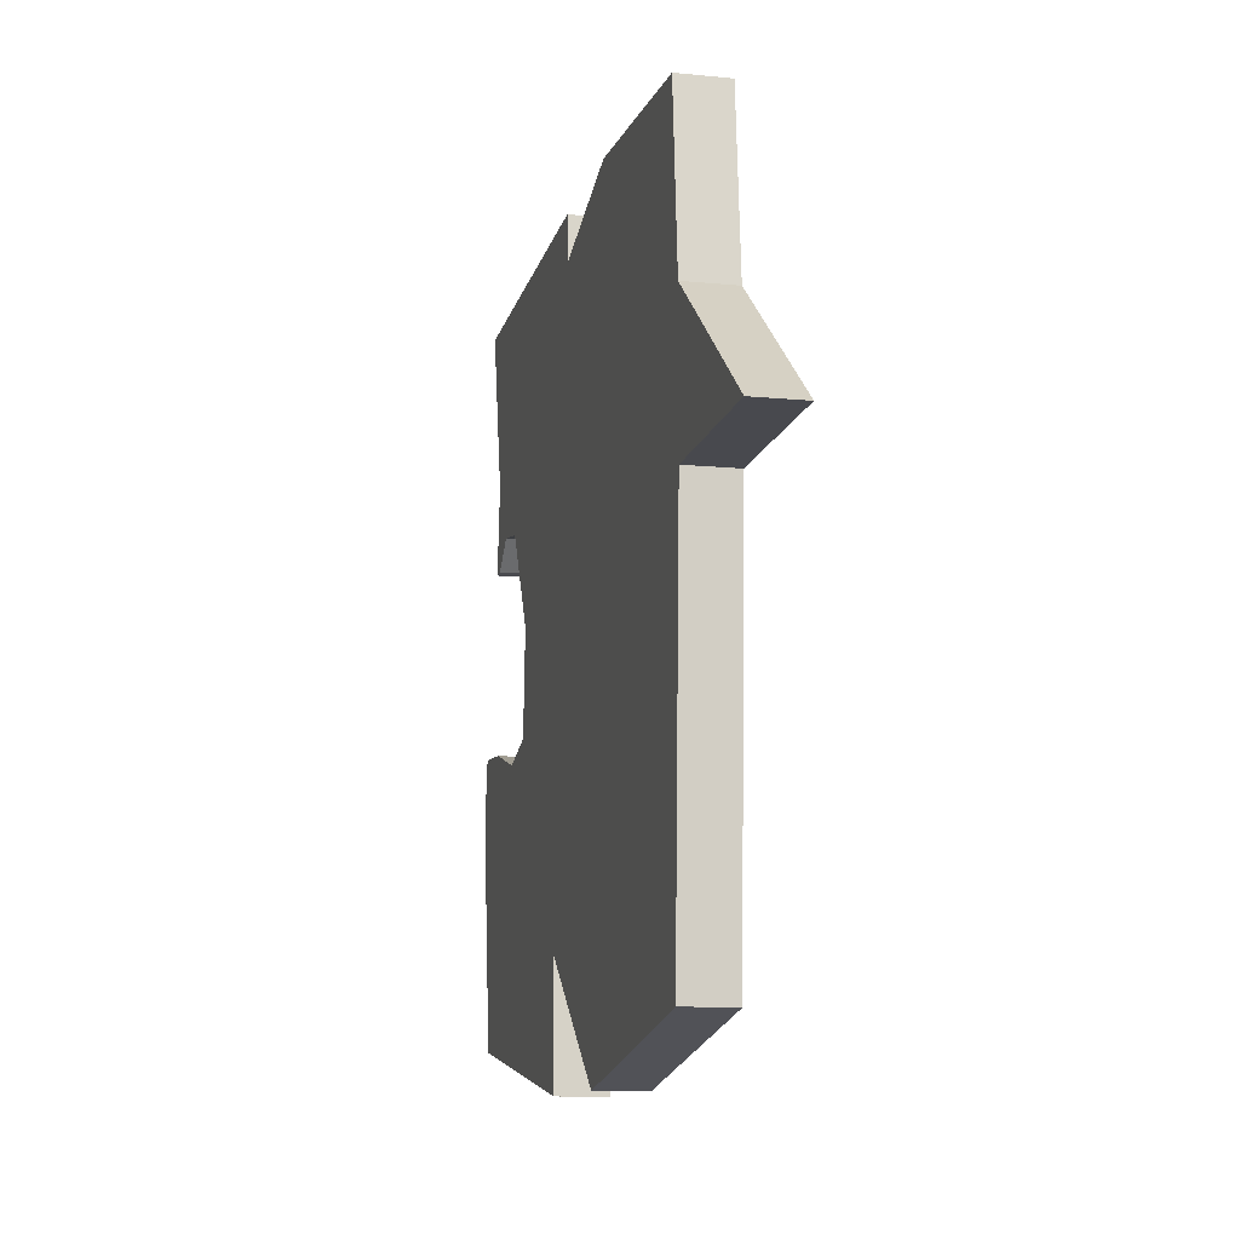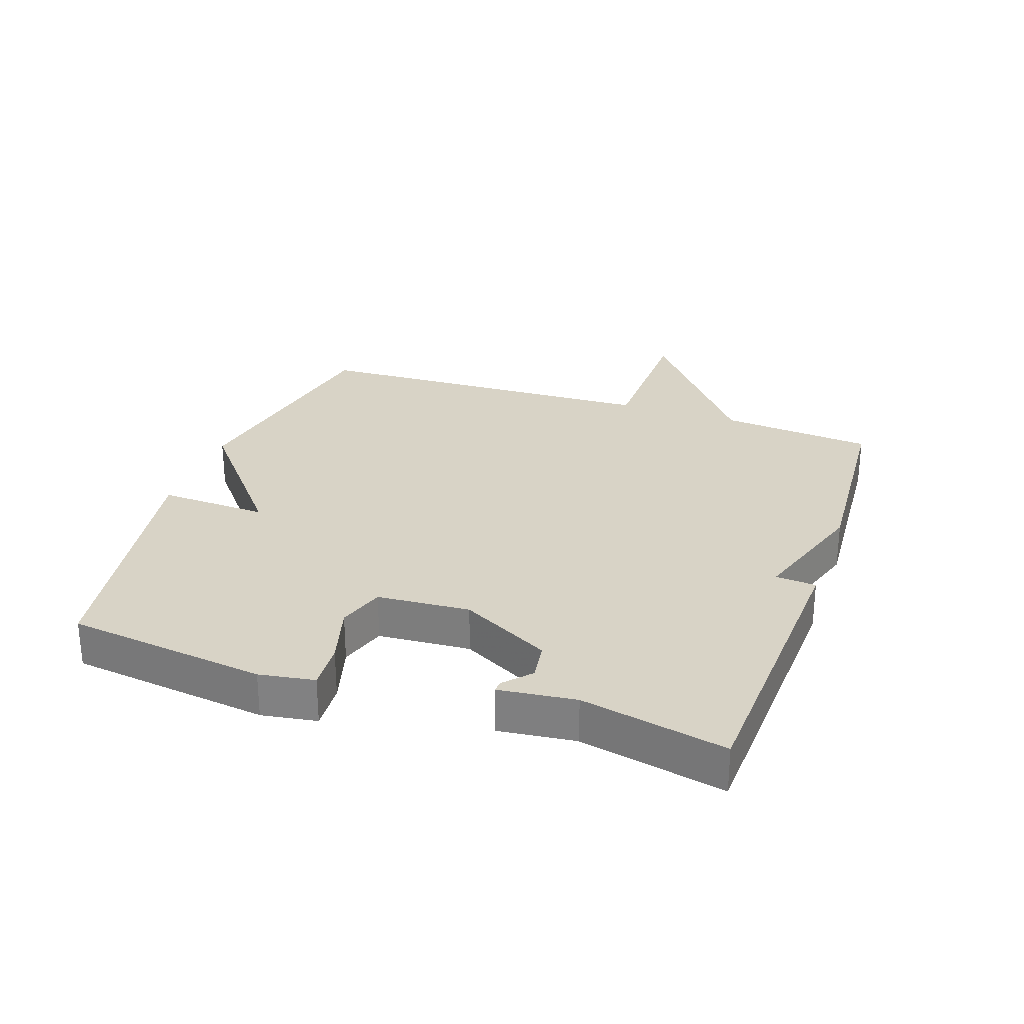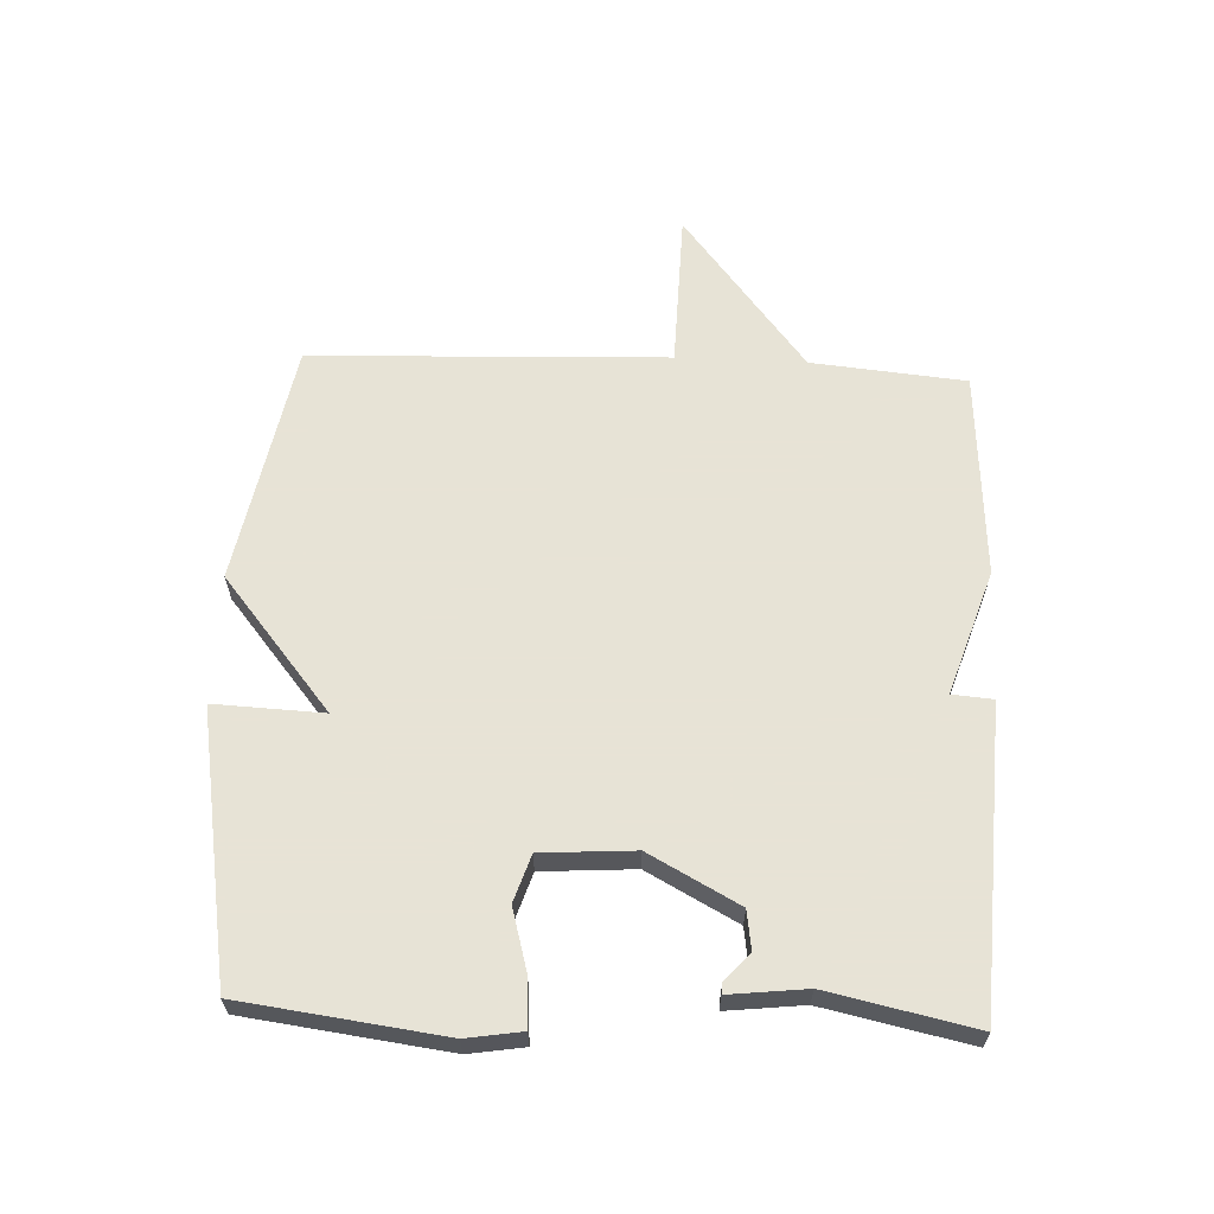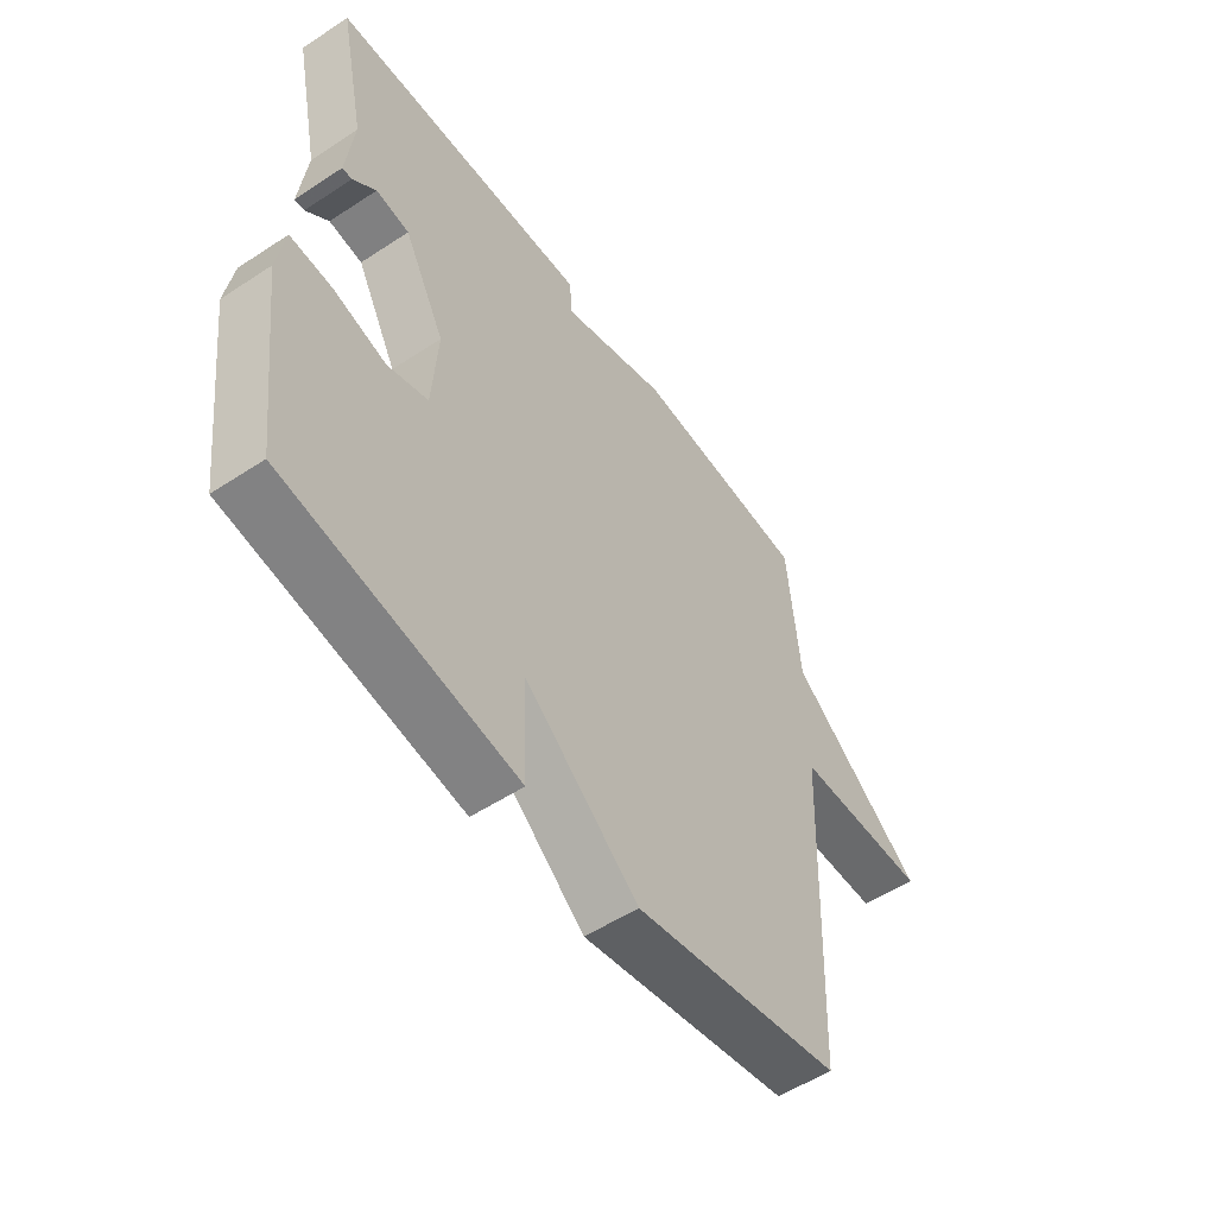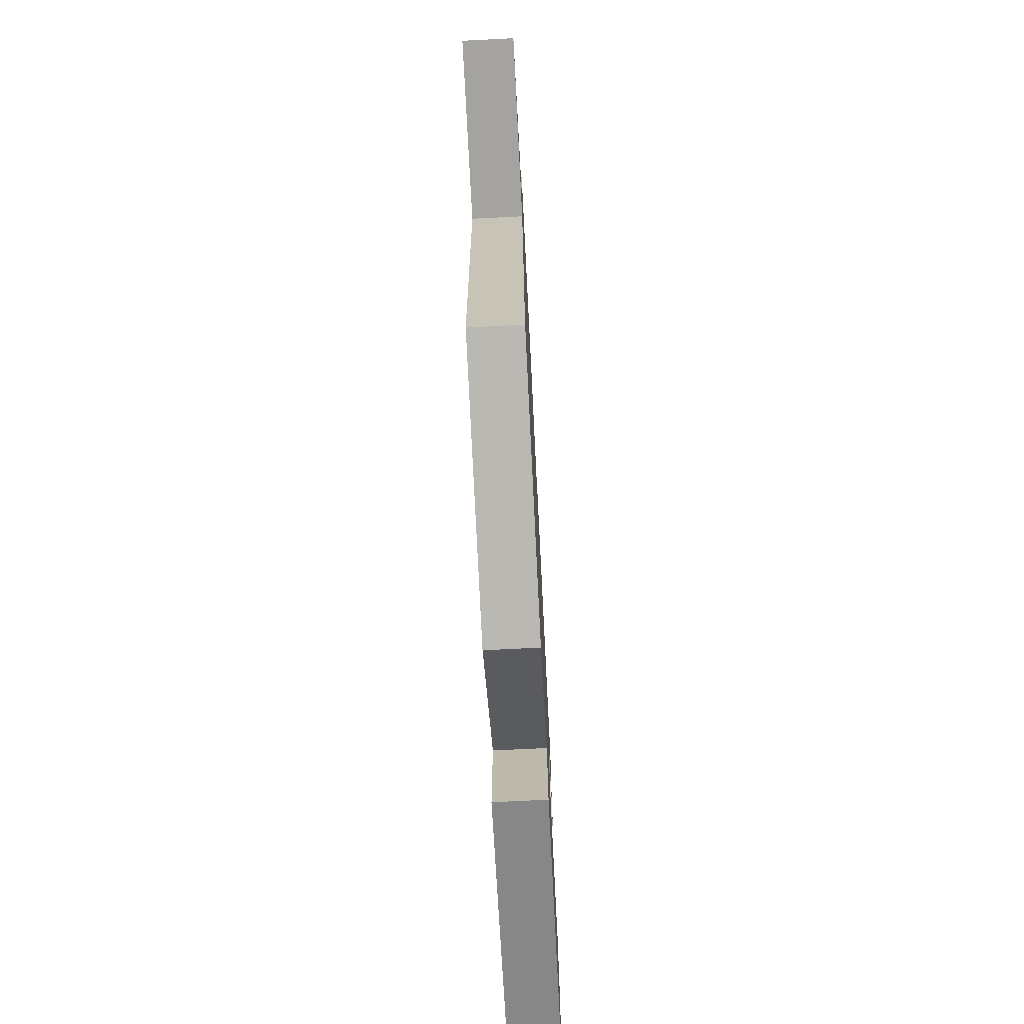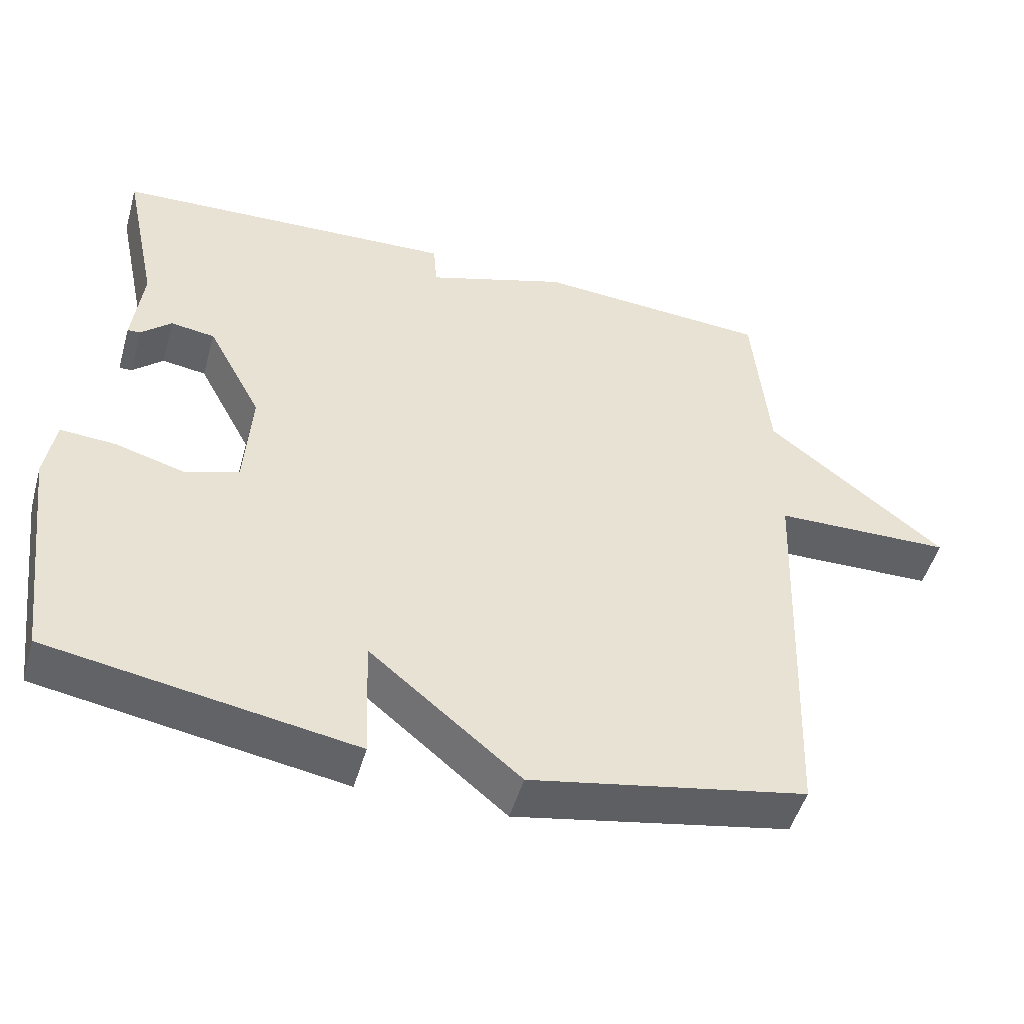
<metadata>
{"format":"obj","ext":"obj","renderer":"f3d","projection":"perspective","resolution":1024,"background":"white","views":[{"elev":-11.5,"azim":76.5,"up":"+Z"},{"elev":27.8,"azim":-70.9,"up":"+Y"},{"elev":62.6,"azim":-87.4,"up":"+Y"},{"elev":-53.8,"azim":-55.0,"up":"+Z"},{"elev":-71.9,"azim":92.9,"up":"+Z"},{"elev":-49.5,"azim":-15.8,"up":"+Z"}]}
</metadata>
<code>
v 0.5 0.07 -0.5
v 0.12 0.07 -0.571
v -0.087 0.07 -0.4
v -0.08 0.07 -0.571
v -0.5 0.07 -0.5
v -0.54 0.07 -0.185
v -0.526 0.07 -0.098
v -0.45 0.07 -0.103
v -0.354 0.07 -0.13
v -0.28 0.07 -0.106
v -0.27 0.07 0.04
v -0.345 0.07 0.181
v -0.406 0.07 0.19
v -0.448 0.07 0.152
v -0.466 0.07 0.151
v -0.452 0.07 0.272
v -0.5 0.07 0.5
v -0.024 0.07 0.522
v -0.019 0.07 0.458
v 0.176 0.07 0.522
v 0.5 0.07 0.5
v 0.522 0.07 0.258
v 0.768 0.07 0.063
v 0.522 0.07 0.058
v 0.5 0 -0.5
v 0.12 0 -0.571
v -0.087 0 -0.4
v -0.08 0 -0.571
v -0.5 0 -0.5
v -0.54 0 -0.185
v -0.526 0 -0.098
v -0.45 0 -0.103
v -0.354 0 -0.13
v -0.28 0 -0.106
v -0.27 0 0.04
v -0.345 0 0.181
v -0.406 0 0.19
v -0.448 0 0.152
v -0.466 0 0.151
v -0.452 0 0.272
v -0.5 0 0.5
v -0.024 0 0.522
v -0.019 0 0.458
v 0.176 0 0.522
v 0.5 0 0.5
v 0.522 0 0.258
v 0.768 0 0.063
v 0.522 0 0.058
f 22 23 24
f 1 2 3
f 24 1 3
f 22 24 3
f 21 22 3
f 20 21 3
f 19 20 3
f 16 17 18 19
f 13 14 15 16
f 12 13 16 19
f 11 12 19
f 10 11 19 3
f 7 8 9
f 6 7 9
f 5 6 9
f 4 5 9
f 3 4 9
f 3 9 10
f 48 47 46
f 27 26 25
f 27 25 48
f 27 48 46
f 27 46 45
f 27 45 44
f 27 44 43
f 43 42 41 40
f 40 39 38 37
f 43 40 37 36
f 43 36 35
f 27 43 35 34
f 33 32 31
f 33 31 30
f 33 30 29
f 33 29 28
f 33 28 27
f 34 33 27
f 1 25 26 2
f 2 26 27 3
f 3 27 28 4
f 4 28 29 5
f 5 29 30 6
f 6 30 31 7
f 7 31 32 8
f 8 32 33 9
f 9 33 34 10
f 10 34 35 11
f 11 35 36 12
f 12 36 37 13
f 13 37 38 14
f 14 38 39 15
f 15 39 40 16
f 16 40 41 17
f 17 41 42 18
f 18 42 43 19
f 19 43 44 20
f 20 44 45 21
f 21 45 46 22
f 22 46 47 23
f 23 47 48 24
f 24 48 25 1

</code>
